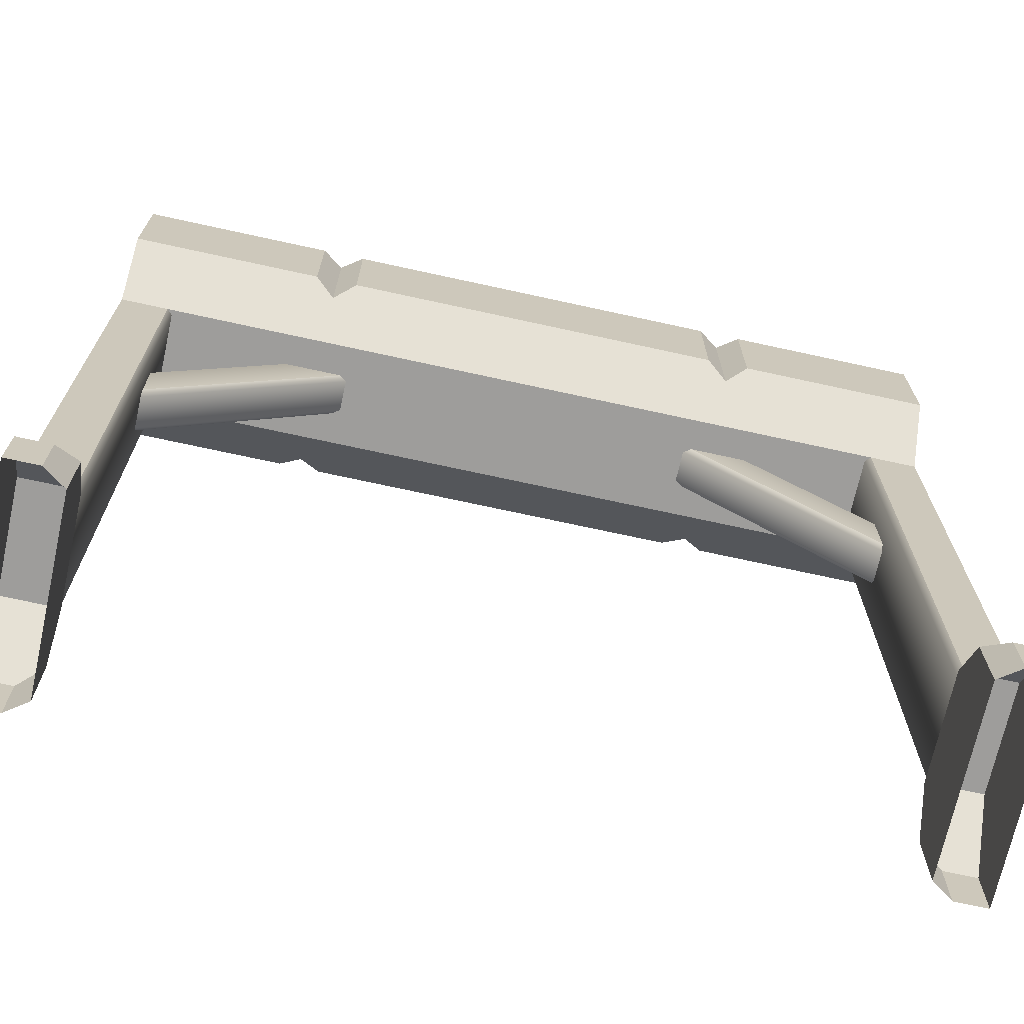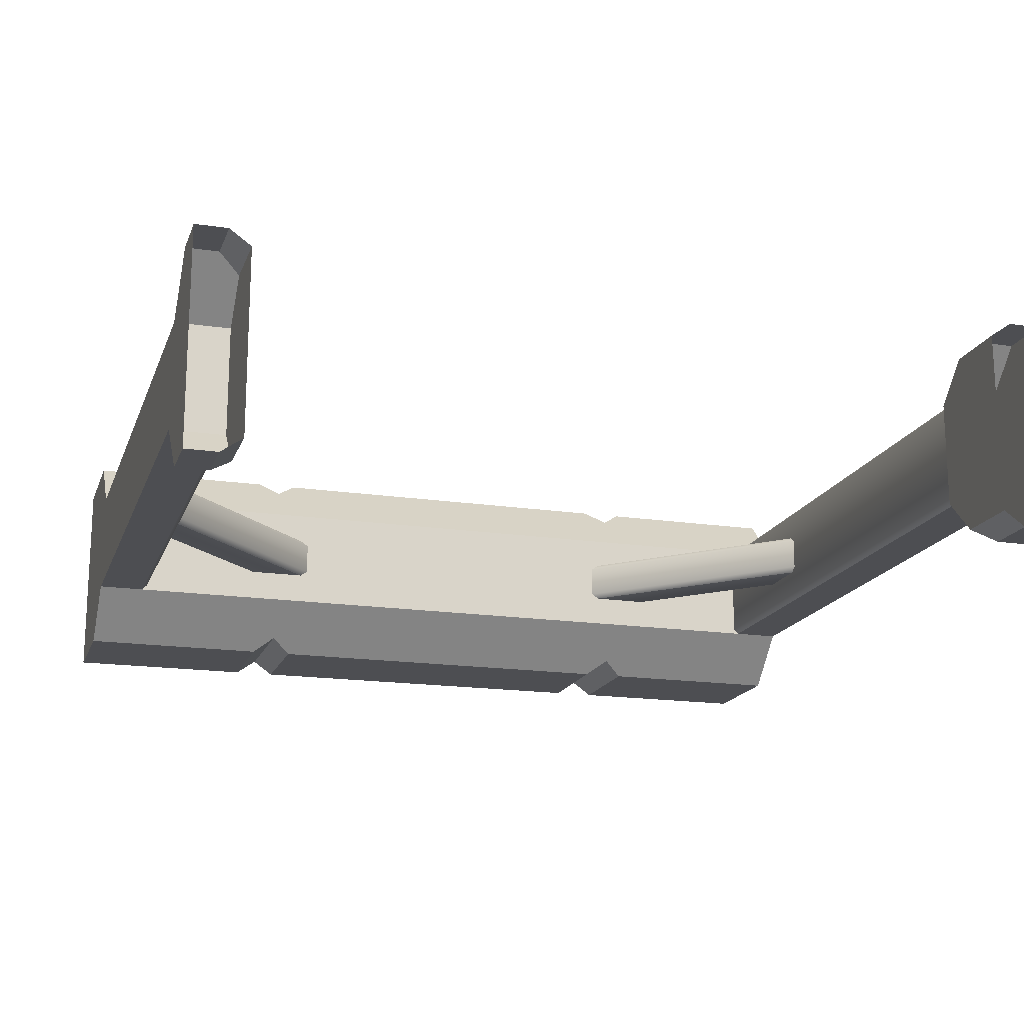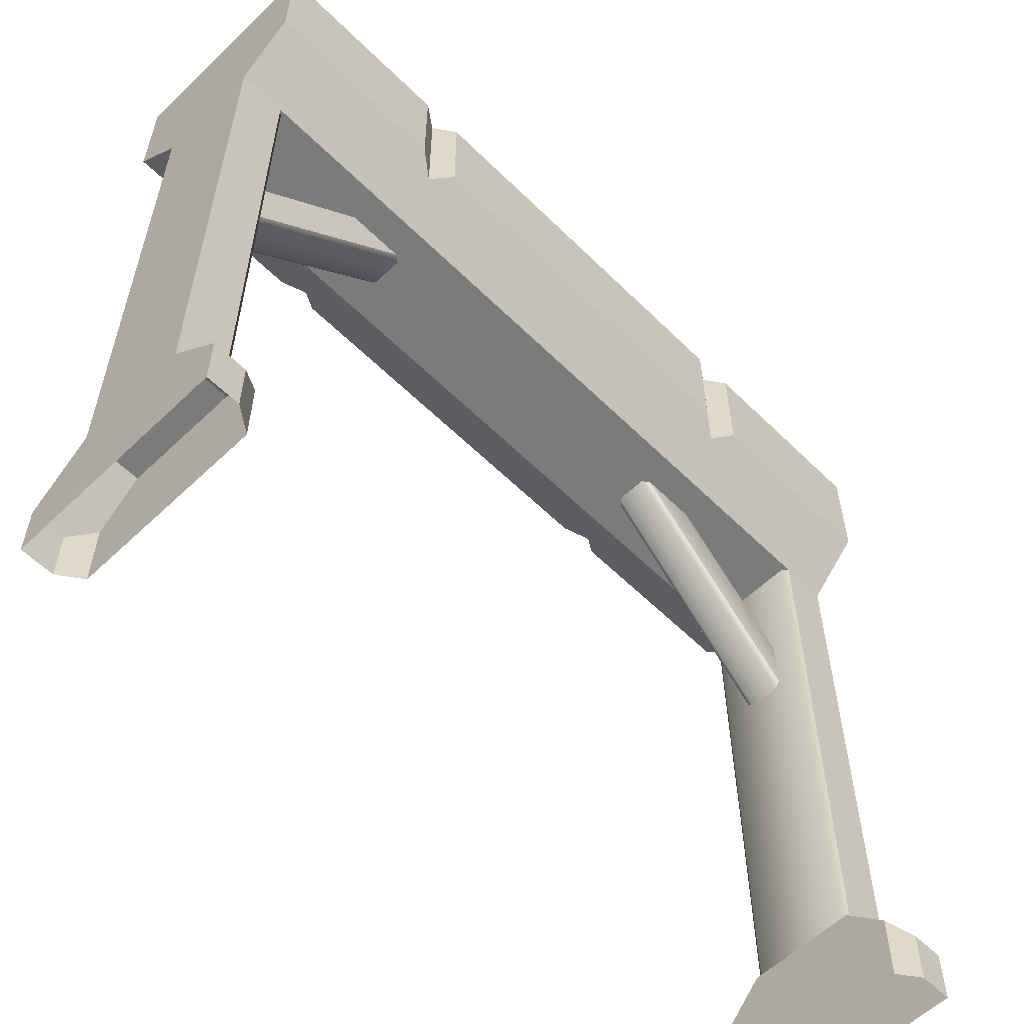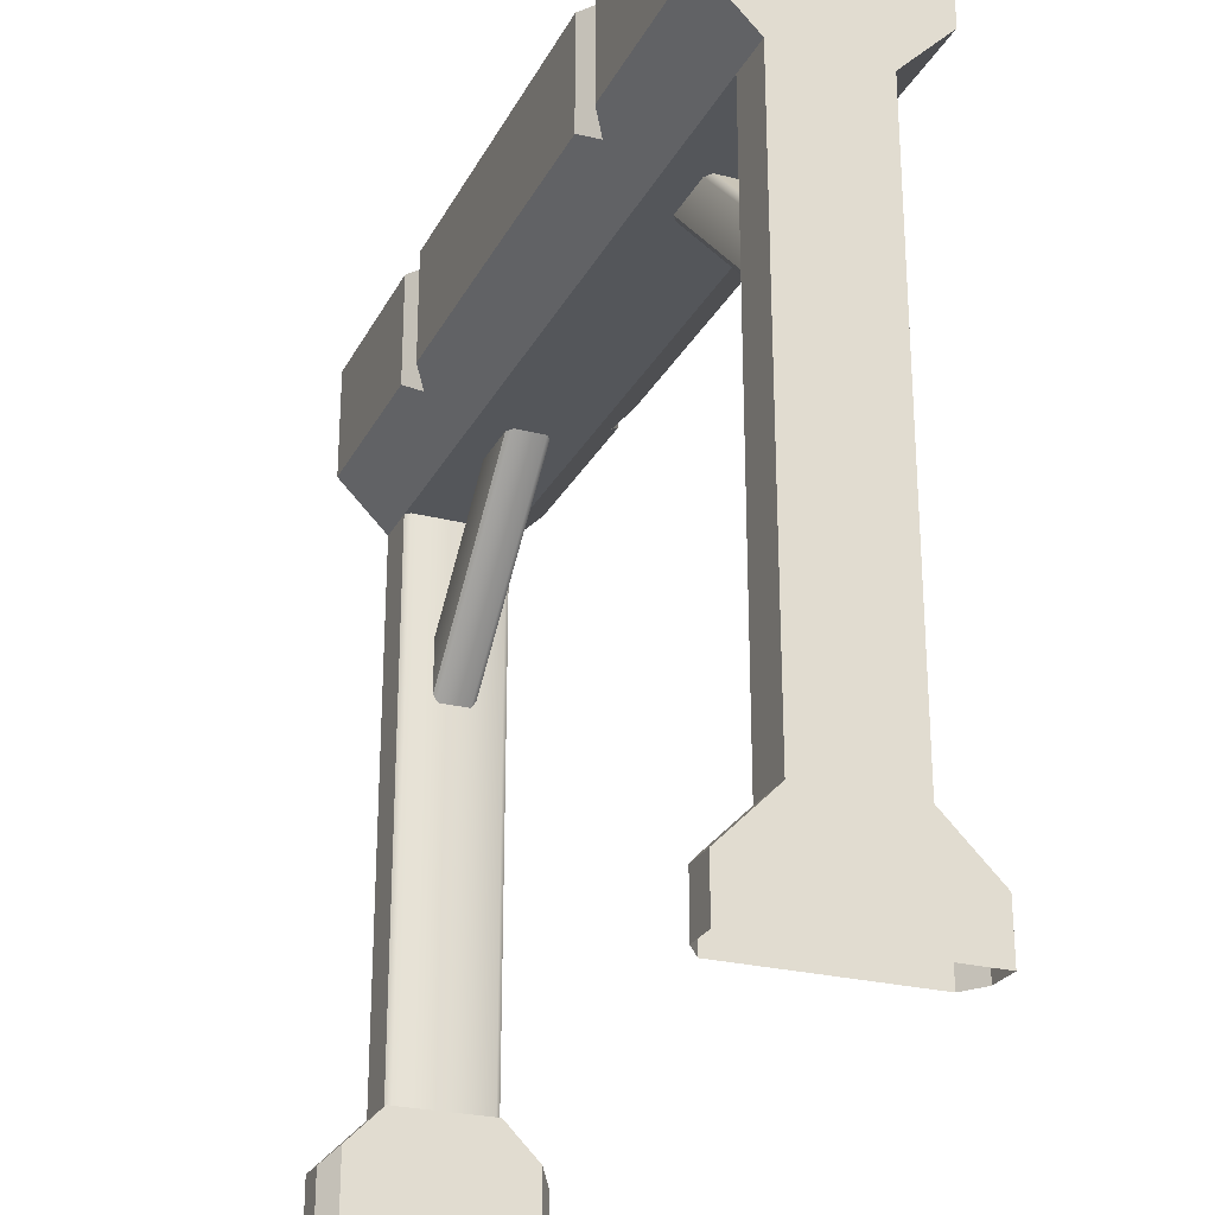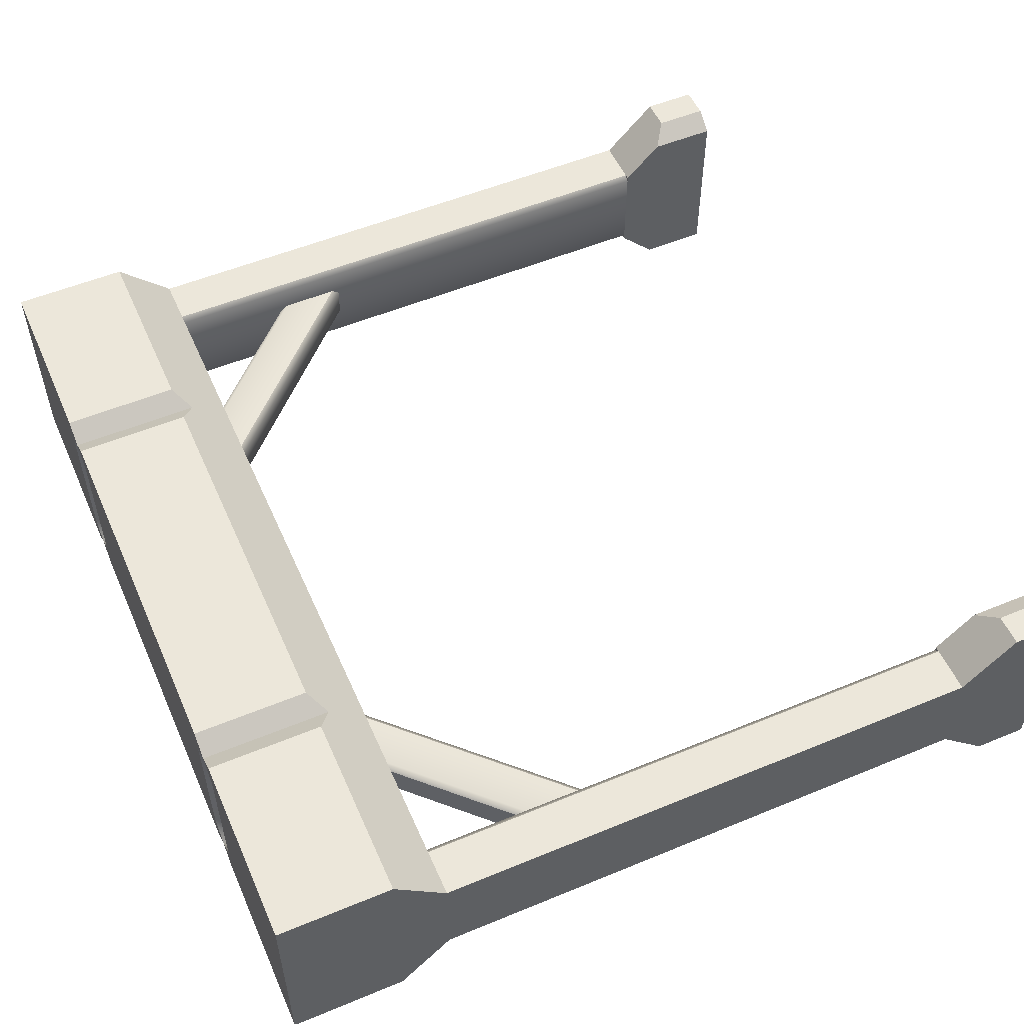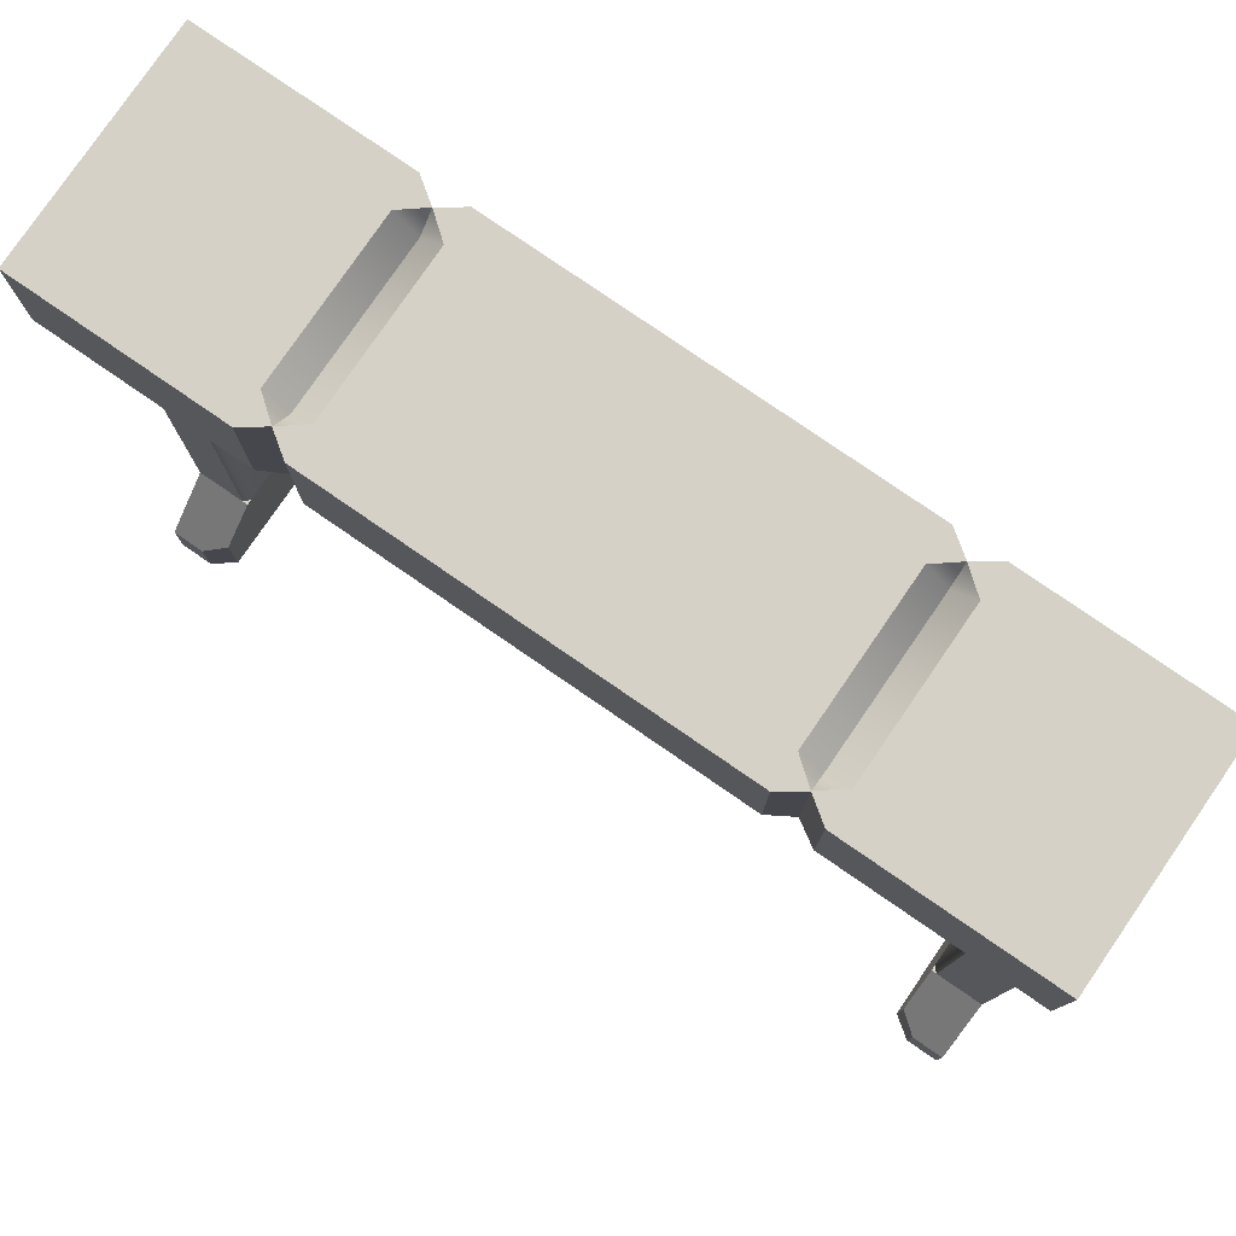
<metadata>
{"format":"obj","ext":"obj","renderer":"f3d","projection":"perspective","resolution":1024,"background":"white","views":[{"elev":-70.5,"azim":167.6,"up":"+Y"},{"elev":-17.2,"azim":-16.7,"up":"+Z"},{"elev":-58.4,"azim":-45.4,"up":"+Y"},{"elev":-25.6,"azim":67.7,"up":"+Y"},{"elev":54.1,"azim":-113.7,"up":"+Z"},{"elev":79.0,"azim":-145.5,"up":"+Y"}]}
</metadata>
<code>
o wall_open_scaffold
v 2 0.5 -0.25
v 2 3.2 -0.25
v 1.75 0.5 0.25
v -1.75 0.5 0.25
v 1.75 0.5 -0.25
v 2 0 -0.5
v -2 0 -0.5
v -2 0 0.5
v 2 0 0.5
v 2 0.25 -0.5
v -2 0.25 -0.5
v -2 0.25 0.5
v 2 0.25 0.5
v -2 3.2 -0.25
v -2 0.5 0.25
v 2 0.5 0.25
v -2 0.5 -0.25
v 1.85 0 -0.5
v 1.75 0 -0.4293
v -1.85 0 -0.5
v -1.75 0 -0.4293
v -1.85 0 0.5
v -1.75 0 0.4293
v 1.85 0 0.5
v 1.75 0 0.4293
v 1.85 0.25 -0.5
v 1.75 0.3207 -0.4293
v -1.85 0.25 -0.5
v -1.75 0.3207 -0.4293
v -1.85 0.25 0.5
v -1.75 0.3207 0.4293
v 1.85 0.25 0.5
v 1.75 0.3207 0.4293
v -1.75 0.5 -0.25
v 2 0.5 0.25
v 2 3.2 0.25
v 1.775 0.5 0.25
v 1.75 0.5 0.225
v 1.75 3.2 0.225
v 1.775 3.2 0.25
v 1.793 2.603 0.075
v 1.793 2.567 0.1
v 1.793 2.296 0.1
v 1.793 2.261 0.075
v 0.7861 3.268 0.075
v 0.8214 3.268 0.1
v 1.092 3.268 0.1
v 1.128 3.268 0.075
v 2 0.5 -0.25
v 2 3.2 -0.25
v 1.775 0.5 -0.25
v 1.75 0.5 -0.225
v 1.75 3.2 -0.225
v 1.775 3.2 -0.25
v 1.793 2.603 -0.075
v 1.793 2.567 -0.1
v 1.793 2.296 -0.1
v 1.793 2.261 -0.075
v 0.7861 3.268 -0.075
v 0.8214 3.268 -0.1
v 1.092 3.268 -0.1
v 1.128 3.268 -0.075
v -2 0.5 0.25
v -2 3.2 0.25
v -1.775 0.5 0.25
v -1.75 0.5 0.225
v -1.75 3.2 0.225
v -1.775 3.2 0.25
v -1.793 2.603 0.075
v -1.793 2.567 0.1
v -1.793 2.296 0.1
v -1.793 2.261 0.075
v -0.7861 3.268 0.075
v -0.8214 3.268 0.1
v -1.092 3.268 0.1
v -1.128 3.268 0.075
v -2 0.5 -0.25
v -2 3.2 -0.25
v -1.775 0.5 -0.25
v -1.75 0.5 -0.225
v -1.75 3.2 -0.225
v -1.775 3.2 -0.25
v -1.793 2.603 -0.075
v -1.793 2.567 -0.1
v -1.793 2.296 -0.1
v -1.793 2.261 -0.075
v -0.7861 3.268 -0.075
v -0.8214 3.268 -0.1
v -1.092 3.268 -0.1
v -1.128 3.268 -0.075
v 2 3.2 0.25
v 2 4 -0.5
v -2 4 -0.5
v -2 4 0.5
v 2 4 0.5
v 2 3.45 -0.5
v -2 3.45 -0.5
v -2 3.45 0.5
v 2 3.45 0.5
v -2 3.2 0.25
v -1.1 4 -0.5
v -0.9 4 -0.5
v -1 4 -0.4293
v 0.9 4 -0.5
v 1.1 4 -0.5
v 1 4 -0.4293
v 1.1 4 0.5
v 0.9 4 0.5
v 1 4 0.4293
v -0.9 4 0.5
v -1.1 4 0.5
v -1 4 0.4293
v 0.9 3.45 -0.5
v 1.1 3.45 -0.5
v 1 3.379 -0.4293
v -1.1 3.45 -0.5
v -0.9 3.45 -0.5
v -1 3.379 -0.4293
v -0.9 3.45 0.5
v -1.1 3.45 0.5
v -1 3.379 0.4293
v 1.1 3.45 0.5
v 0.9 3.45 0.5
v 1 3.379 0.4293
v -0.9 4 0.35
v -0.9 4 -0.35
v -1 3.9 -0.35
v -1 3.9 0.35
v -1.1 4 -0.35
v -1.1 4 0.35
v 1.1 4 0.35
v 1.1 4 -0.35
v 1 3.9 -0.35
v 1 3.9 0.35
v 0.9 4 -0.35
v 0.9 4 0.35
f 7 11 28 20
f 22 30 12 8
f 34 29 28
f 9 13 32 24
f 4 31 29 34
f 16 3 32 13
f 29 21 20 28
f 26 18 19 27
f 33 25 24 32
f 30 22 23 31
f 18 26 10 6
f 3 33 32
f 26 5 1 10
f 17 34 28 11
f 13 10 1 16
f 9 6 10 13
f 12 15 17 11
f 8 12 11 7
f 4 30 31
f 33 3 5 27
f 31 23 21 29
f 27 19 25 33
f 30 4 15 12
f 35 36 40 37
f 39 53 52 38
f 37 40 39 38
f 47 46 43 42
f 41 55 62 48
f 43 46 45 44
f 47 42 41 48
f 35 49 50 36
f 49 51 54 50
f 51 52 53 54
f 61 56 57 60
f 45 59 58 44
f 57 58 59 60
f 61 62 55 56
f 63 65 68 64
f 66 80 81 67
f 65 66 67 68
f 75 70 71 74
f 76 90 83 69
f 71 72 73 74
f 75 76 69 70
f 64 78 77 63
f 77 78 82 79
f 79 82 81 80
f 89 88 85 84
f 72 86 87 73
f 85 88 87 86
f 89 84 83 90
f 95 107 122 99
f 132 92 105
f 118 117 113 115
f 124 123 119 121
f 100 91 124 121
f 108 110 119 123
f 118 14 97 116
f 91 99 122 124
f 98 100 121 120
f 93 101 116 97
f 126 135 104 102
f 105 92 96 114
f 102 104 113 117
f 111 94 98 120
f 96 2 115 114
f 108 123 124 109
f 109 124 122 107
f 111 120 121 112
f 112 121 119 110
f 102 117 118 103
f 103 118 116 101
f 105 114 115 106
f 106 115 113 104
f 93 129 101
f 2 14 118 115
f 98 97 14 100
f 98 94 93 97
f 99 91 2 96
f 99 96 92 95
f 94 111 130
f 94 130 129 93
f 134 133 135 136
f 131 132 133 134
f 128 127 129 130
f 125 126 127 128
f 110 108 136 125
f 125 136 135 126
f 107 95 131
f 131 95 92 132
f 106 104 135
f 105 106 132
f 133 132 106
f 108 109 136
f 109 107 131
f 134 136 109
f 112 110 125
f 111 112 130
f 128 130 112
f 103 101 129
f 102 103 126
f 127 126 103
f 131 134 109
f 135 133 106
f 125 128 112
f 129 127 103
f 2 91 100 14
f 5 26 27
f 1 5 3 16
f 15 4 34 17

</code>
